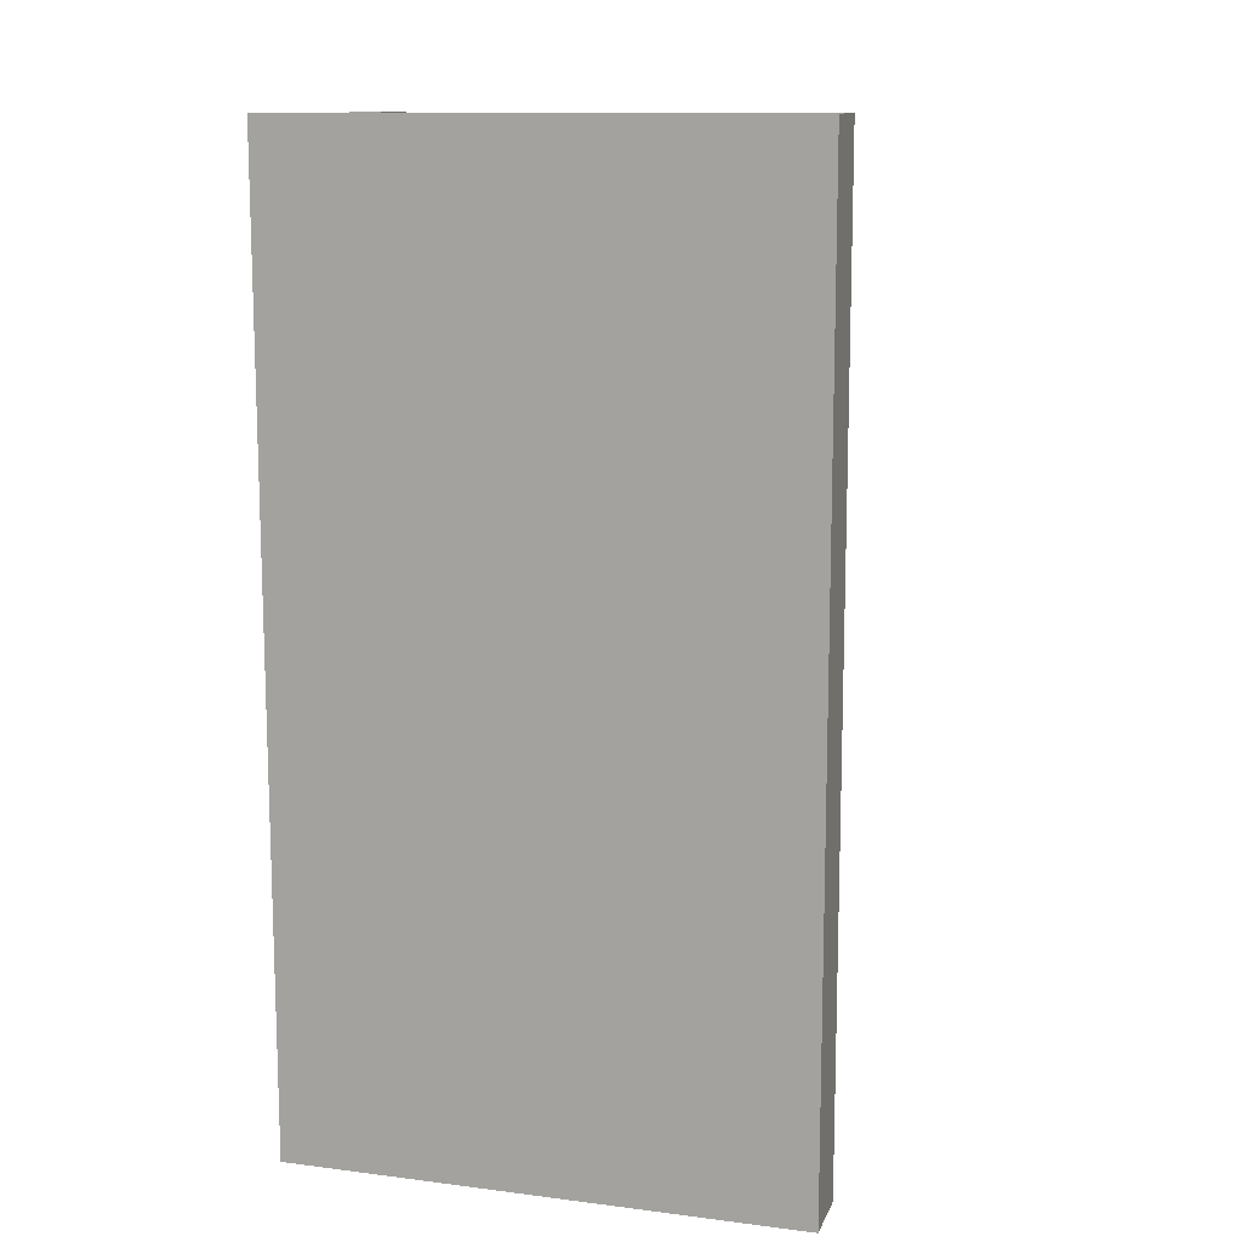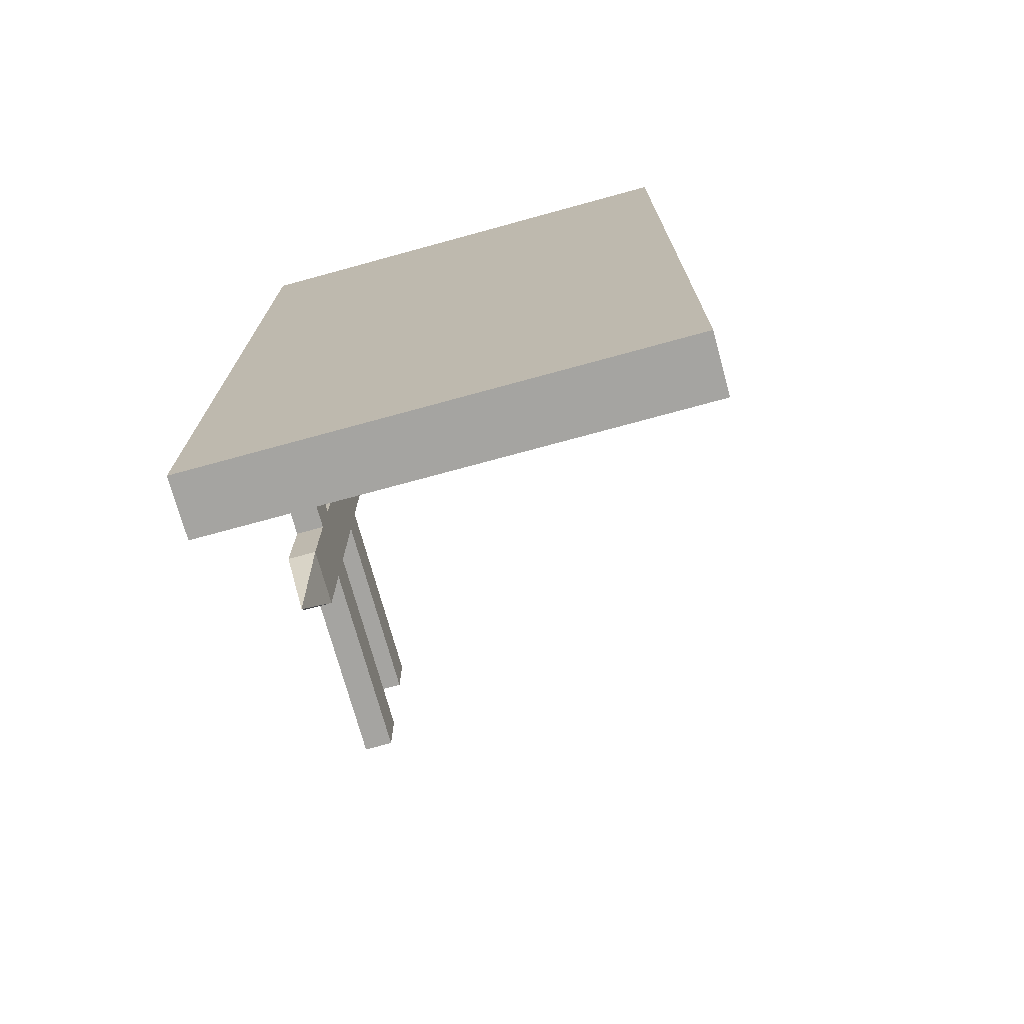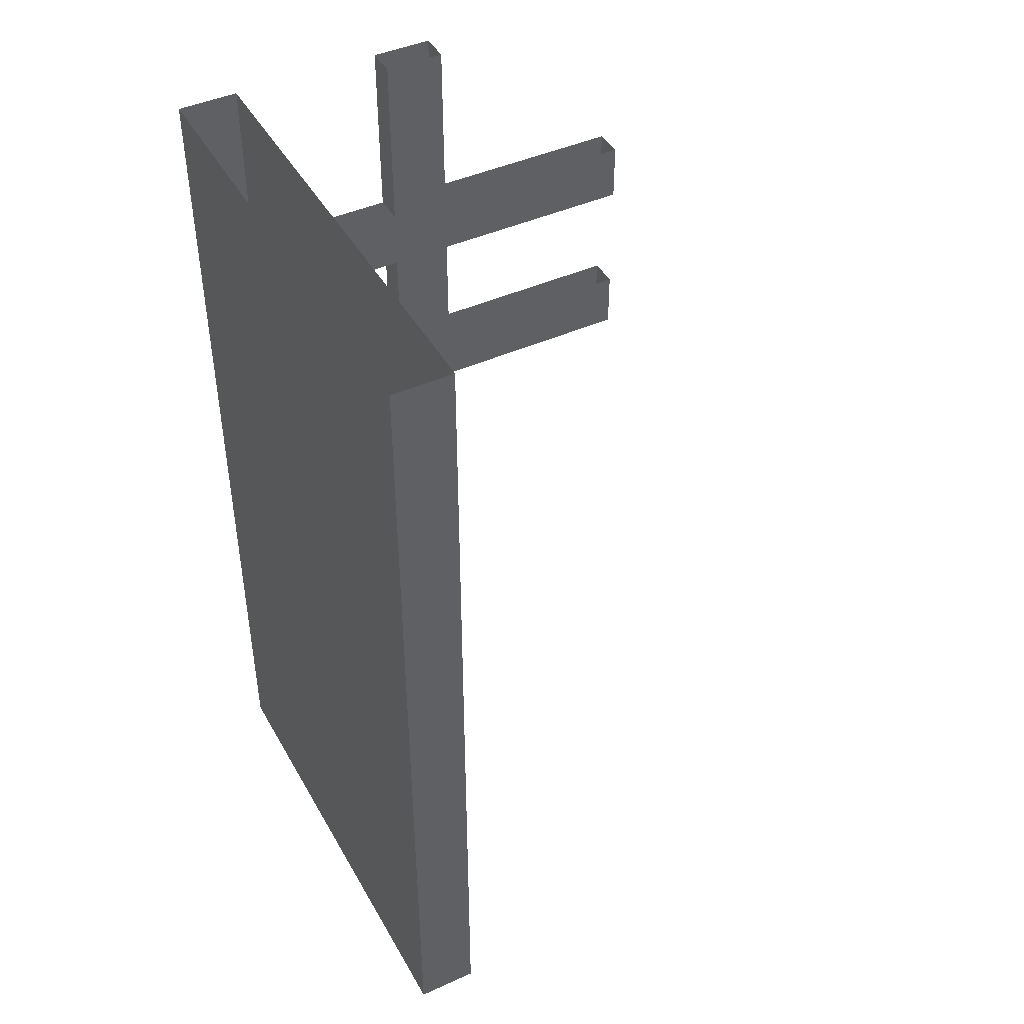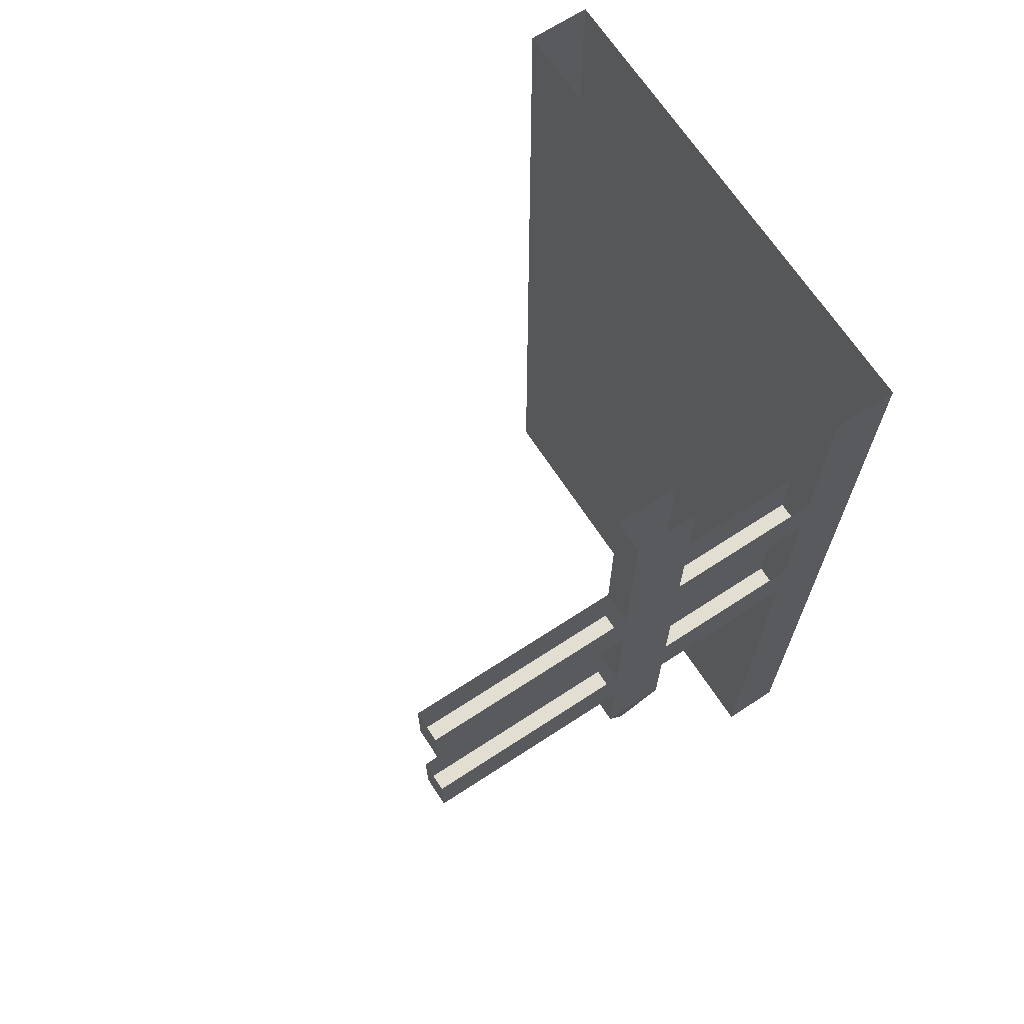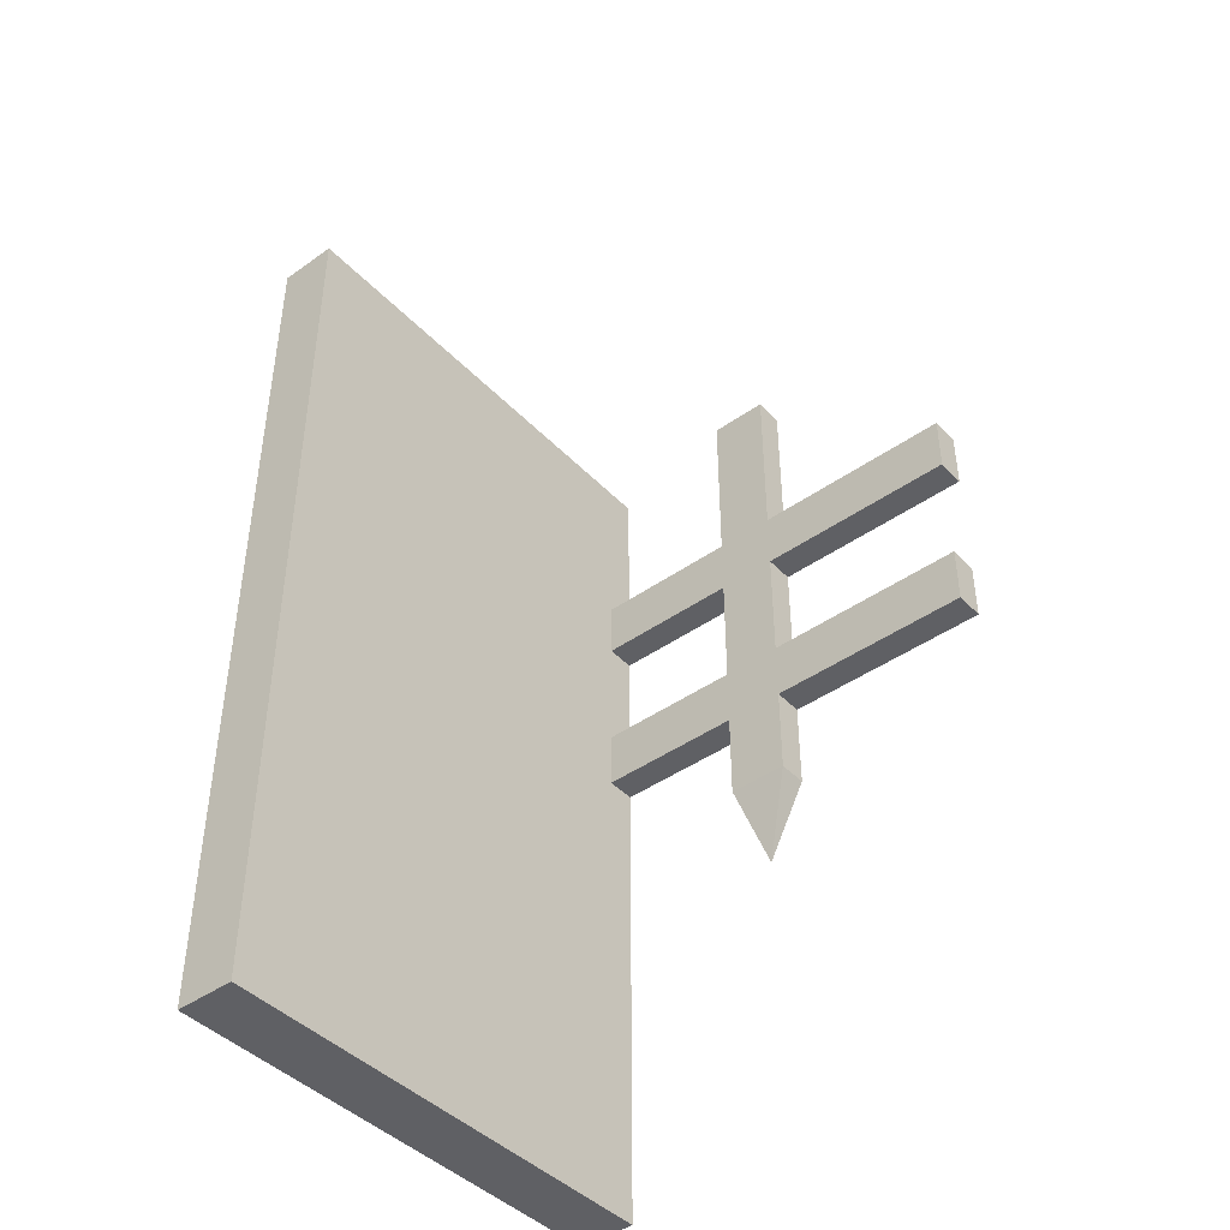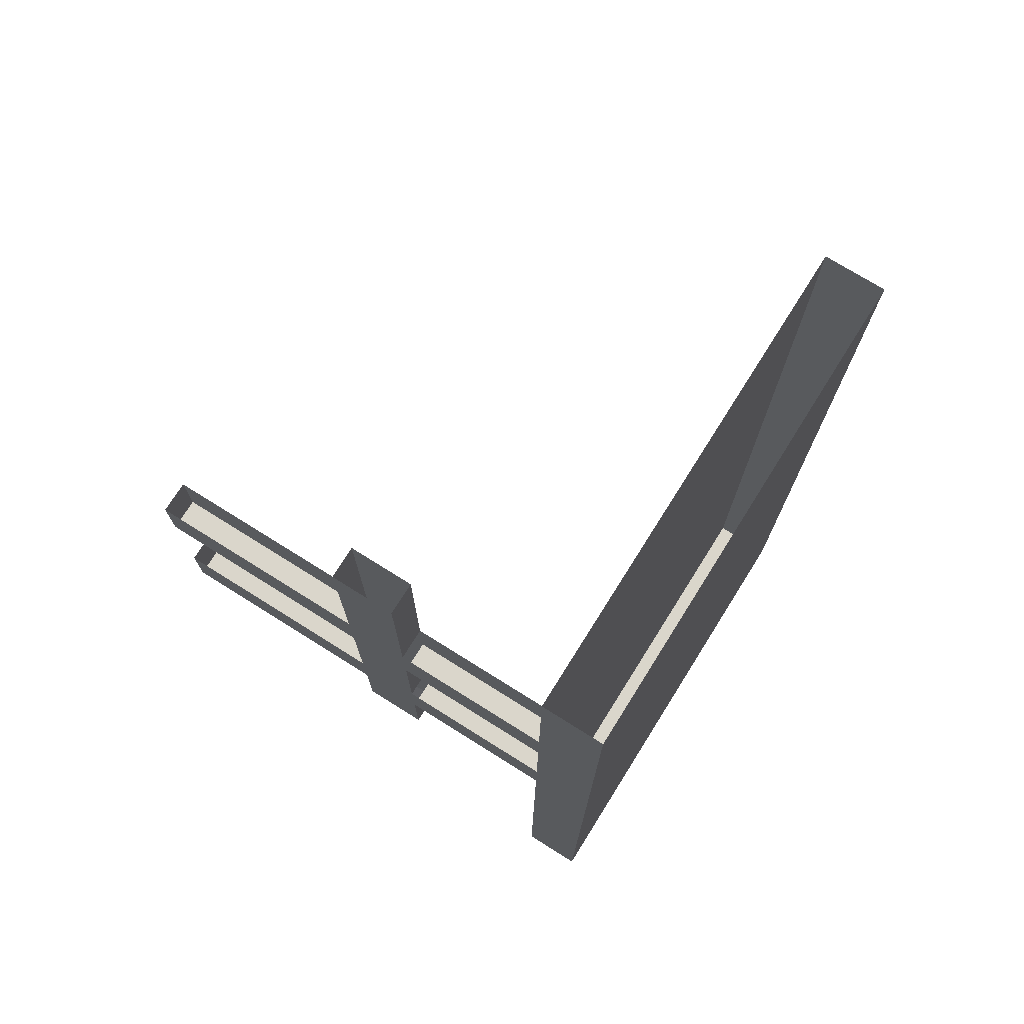
<metadata>
{"format":"obj","ext":"obj","renderer":"f3d","projection":"perspective","resolution":1024,"background":"white","views":[{"elev":12.2,"azim":-73.5,"up":"+Y"},{"elev":-73.2,"azim":-74.7,"up":"+Y"},{"elev":44.3,"azim":-27.8,"up":"+Y"},{"elev":68.0,"azim":146.8,"up":"+Y"},{"elev":-43.5,"azim":39.8,"up":"+Y"},{"elev":73.9,"azim":-147.9,"up":"+Y"}]}
</metadata>
<code>
o wall/7270/straight
v 64 -112 -64
v 64 -96 -64
v 64 -96 -56
v 64 -112 -56
v 8 -112 -56
v 8 -112 -64
v 8 -96 -64
v -8 -112 -64
v -8 -96 -64
v 8 -64 -64
v 8 -96 -56
v 8 -64 -56
v -8 -64 -56
v -8 -96 -56
v 64 -64 -64
v 64 -48 -64
v 64 -48 -56
v 64 -64 -56
v 8 -48 -64
v -8 -48 -64
v 8 0 -64
v 8 -48 -56
v 8 0 -56
v -8 0 -56
v -8 -48 -56
v -48 -64 -56
v -48 -48 -56
v -48 -48 -64
v -48 -64 -64
v -8 -64 -64
v -48 -112 -56
v -48 -96 -56
v -48 -96 -64
v -48 -112 -64
v -8 -112 -56
v 8 -136 -56
v 8 -136 -64
v -8 -136 -64
v -8 -136 -56
v 0 -160 -60
v -8 0 -64
v -48 -240 64
v -64 -240 64
v -64 -240 -64
v -48 -240 -64
v -48 0 64
v -64 0 64
v -64 0 -64
v -48 0 -64
v 64 0 64
v 64 -240 64
v 64 0 -64
v 64 -240 -64
f 1 2 3
f 1 3 4
f 1 4 5
f 1 5 6
f 1 6 2
f 2 6 7
f 7 6 8
f 7 8 9
f 7 9 10
f 7 10 11
f 11 10 12
f 11 12 13
f 11 13 14
f 11 14 5
f 11 5 4
f 11 4 3
f 15 16 17
f 15 17 18
f 15 18 12
f 15 12 10
f 15 10 16
f 16 10 19
f 19 10 20
f 19 20 21
f 19 21 22
f 22 21 23
f 22 23 24
f 22 24 25
f 22 25 13
f 22 13 12
f 22 12 18
f 22 18 17
f 26 27 28
f 26 28 29
f 26 29 30
f 26 30 13
f 26 13 27
f 27 13 25
f 31 32 33
f 31 33 34
f 31 34 8
f 31 8 35
f 31 35 32
f 32 35 14
f 14 35 5
f 5 35 36
f 5 36 6
f 6 36 37
f 6 37 38
f 6 38 8
f 8 38 35
f 35 38 39
f 35 39 36
f 36 39 40
f 36 40 37
f 37 40 38
f 38 40 39
f 34 33 9
f 34 9 8
f 9 30 10
f 10 30 20
f 20 30 29
f 20 29 28
f 20 41 21
f 41 20 24
f 24 20 25
f 13 30 9
f 13 9 14
f 42 43 44
f 42 44 45
f 42 45 46
f 42 46 47
f 42 47 43
f 43 47 48
f 43 48 44
f 44 48 49
f 44 49 45
f 45 49 46

</code>
